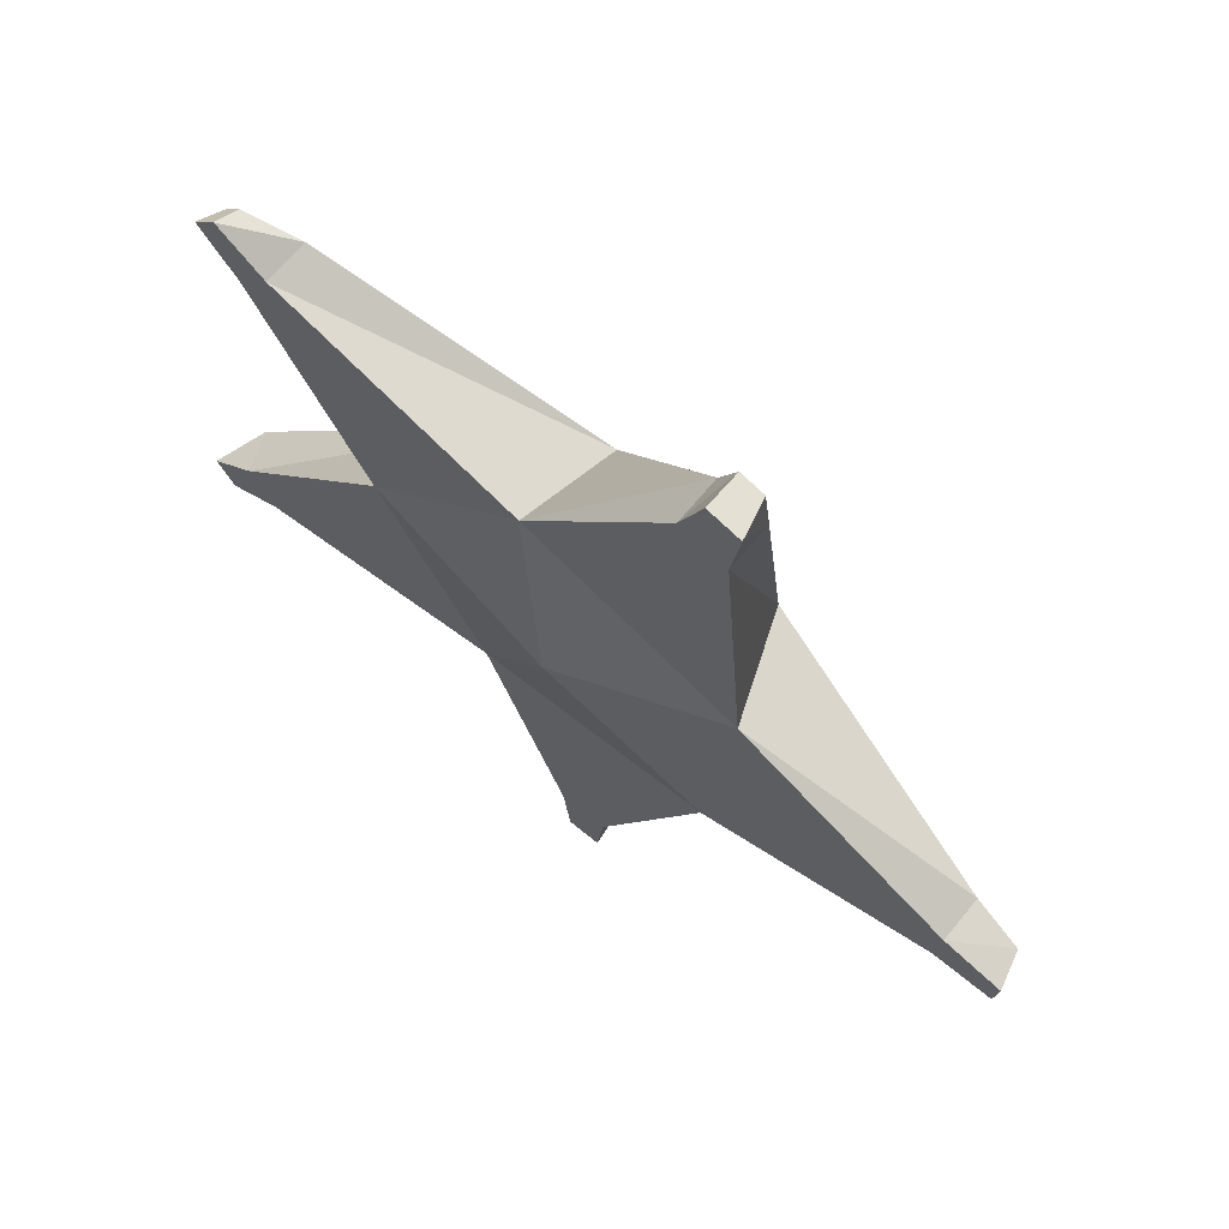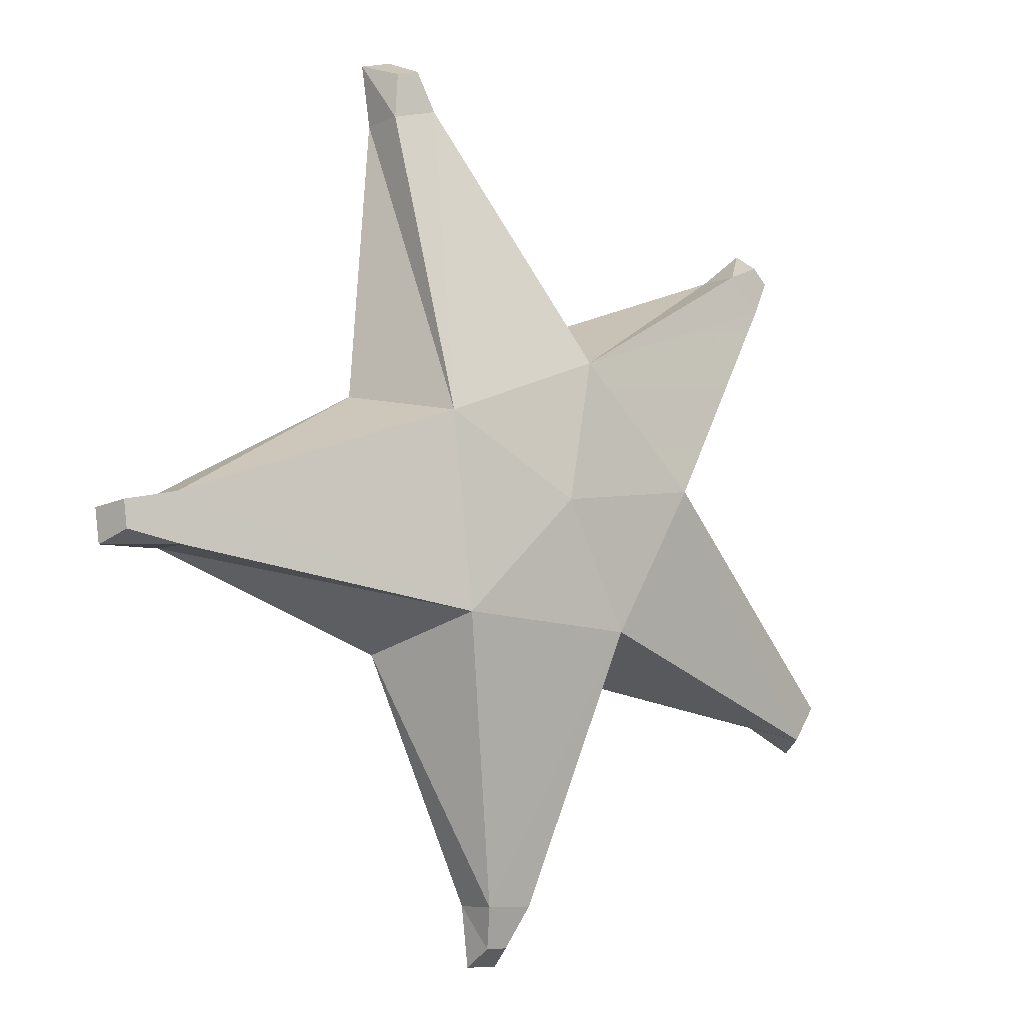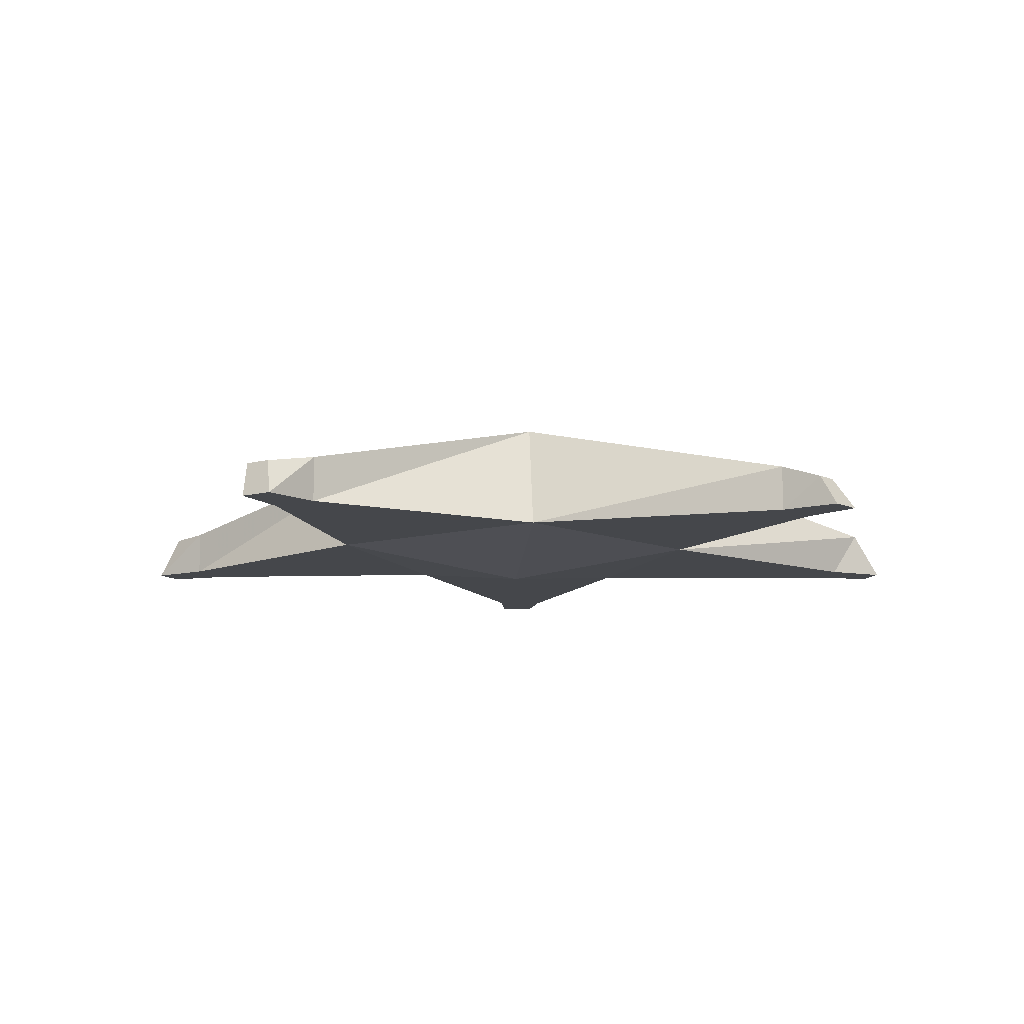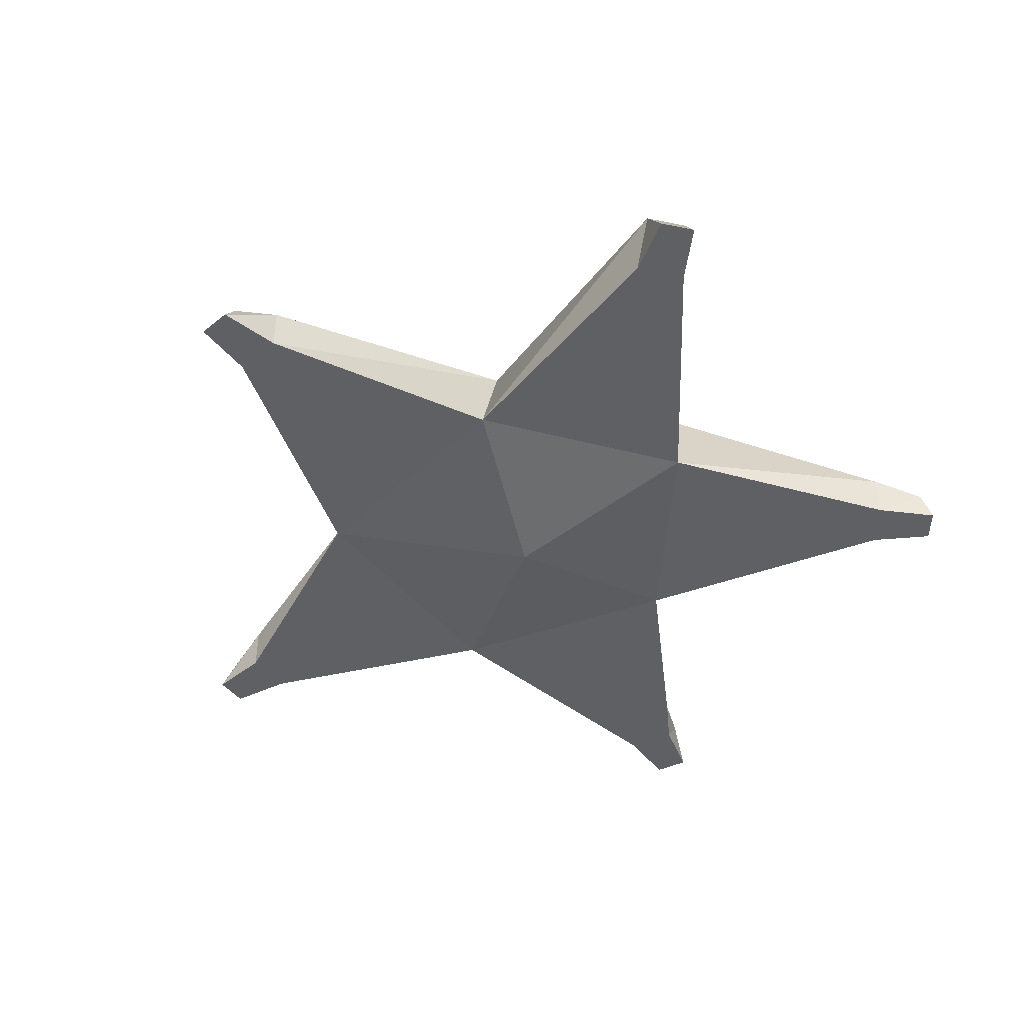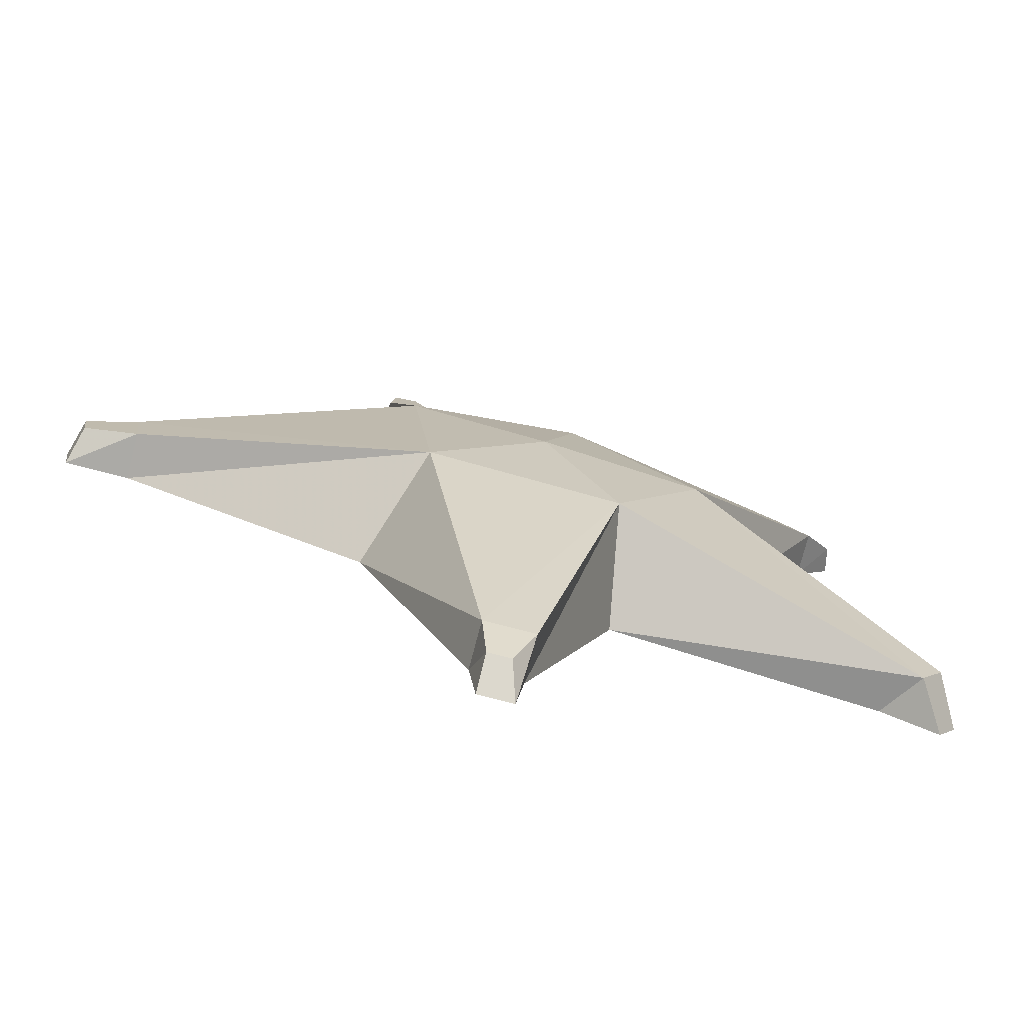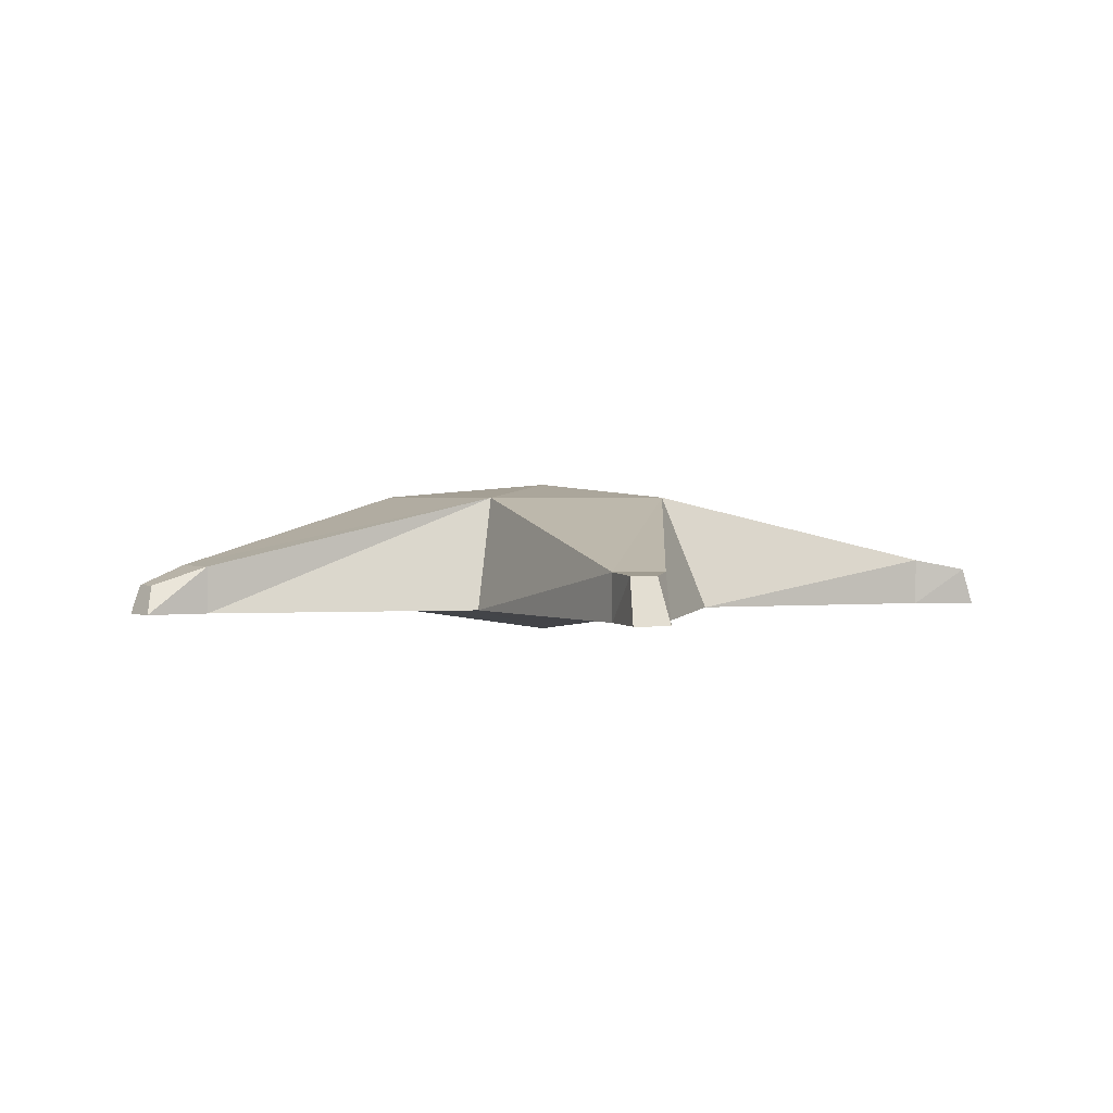
<metadata>
{"format":"obj","ext":"obj","renderer":"f3d","projection":"perspective","resolution":1024,"background":"white","views":[{"elev":67.0,"azim":39.5,"up":"+Z"},{"elev":-6.9,"azim":142.3,"up":"+Z"},{"elev":-10.5,"azim":130.6,"up":"+Y"},{"elev":-44.4,"azim":-137.0,"up":"+Y"},{"elev":-75.9,"azim":165.3,"up":"+Z"},{"elev":1.6,"azim":6.6,"up":"+Y"}]}
</metadata>
<code>
v 0.6314 0.09901 2.475
v 0.8117 0.09901 2.425
v 0.503 0.09901 2.165
v 0.762 0.09901 2.093
v -0.3352 0.09901 1.034
v 0.8805 0.09901 0.5742
v -0.1032 -0.05761 0.02663
v 2.396 0.09901 -0.1377
v 2.372 0.09901 -0.3234
v 2.07 0.09901 -0.05563
v 2.037 0.09901 -0.3223
v 0.723 0.09901 -0.8141
v 0.07521 0.09901 -2.492
v -0.112 0.09901 -2.493
v 0.1146 0.09901 -2.158
v -0.1541 0.09901 -2.159
v -0.6183 0.09901 -0.9003
v -2.344 0.09901 -1.297
v -2.447 0.09901 -1.141
v -2.044 0.09901 -1.148
v -2.191 0.09901 -0.9234
v -1.242 0.09901 0.1662
v -2.11 0.09901 1.607
v -1.98 0.09901 1.741
v -1.899 0.09901 1.345
v -1.712 0.09901 1.538
v 0.608 0.3378 2.376
v 0.7389 0.3378 2.339
v 0.762 0.349 2.093
v 0.503 0.349 2.165
v 0.6279 0.7128 0.4534
v -0.2985 0.7128 0.8038
v -0.1032 0.7869 0.02663
v 2.342 0.294 -0.1109
v 2.324 0.294 -0.2575
v 2.037 0.349 -0.3223
v 2.07 0.349 -0.05563
v 0.5079 0.7128 -0.6044
v 0.07166 0.2727 -2.384
v -0.05335 0.2727 -2.384
v -0.1541 0.349 -2.159
v 0.1146 0.349 -2.158
v -0.5142 0.7128 -0.67
v -2.194 0.349 -1.223
v -2.319 0.349 -1.032
v -0.9897 0.7128 0.1426
v -2.074 0.2503 1.555
v -1.987 0.2503 1.645
v -1.712 0.349 1.538
v -1.899 0.349 1.345
f 27 28 29 30
f 30 29 31 32
f 32 31 33
f 34 35 36 37
f 37 36 38 31
f 31 38 33
f 39 40 41 42
f 42 41 43 38
f 38 43 33
f 44 45 46 43
f 43 46 33
f 47 48 49 50
f 50 49 32 46
f 46 32 33
f 1 3 4 2
f 3 5 6 4
f 5 7 6
f 8 10 11 9
f 10 6 12 11
f 6 7 12
f 13 15 16 14
f 15 12 17 16
f 12 7 17
f 18 20 21 19
f 20 17 22 21
f 17 7 22
f 23 25 26 24
f 25 22 5 26
f 22 7 5
f 1 2 28 27
f 2 4 29 28
f 3 1 27 30
f 4 6 31 29
f 5 3 30 32
f 6 7 33 31
f 7 5 32 33
f 8 9 35 34
f 9 11 36 35
f 10 8 34 37
f 11 12 38 36
f 6 10 37 31
f 12 7 33 38
f 7 6 31 33
f 13 14 40 39
f 14 16 41 40
f 15 13 39 42
f 16 17 43 41
f 12 15 42 38
f 17 7 33 43
f 7 12 38 33
f 18 19 45 44
f 19 21 45
f 20 18 44
f 21 22 46 45
f 17 20 44 43
f 22 7 33 46
f 7 17 43 33
f 23 24 48 47
f 24 26 49 48
f 25 23 47 50
f 26 5 32 49
f 22 25 50 46
f 5 7 33 32
f 7 22 46 33

</code>
